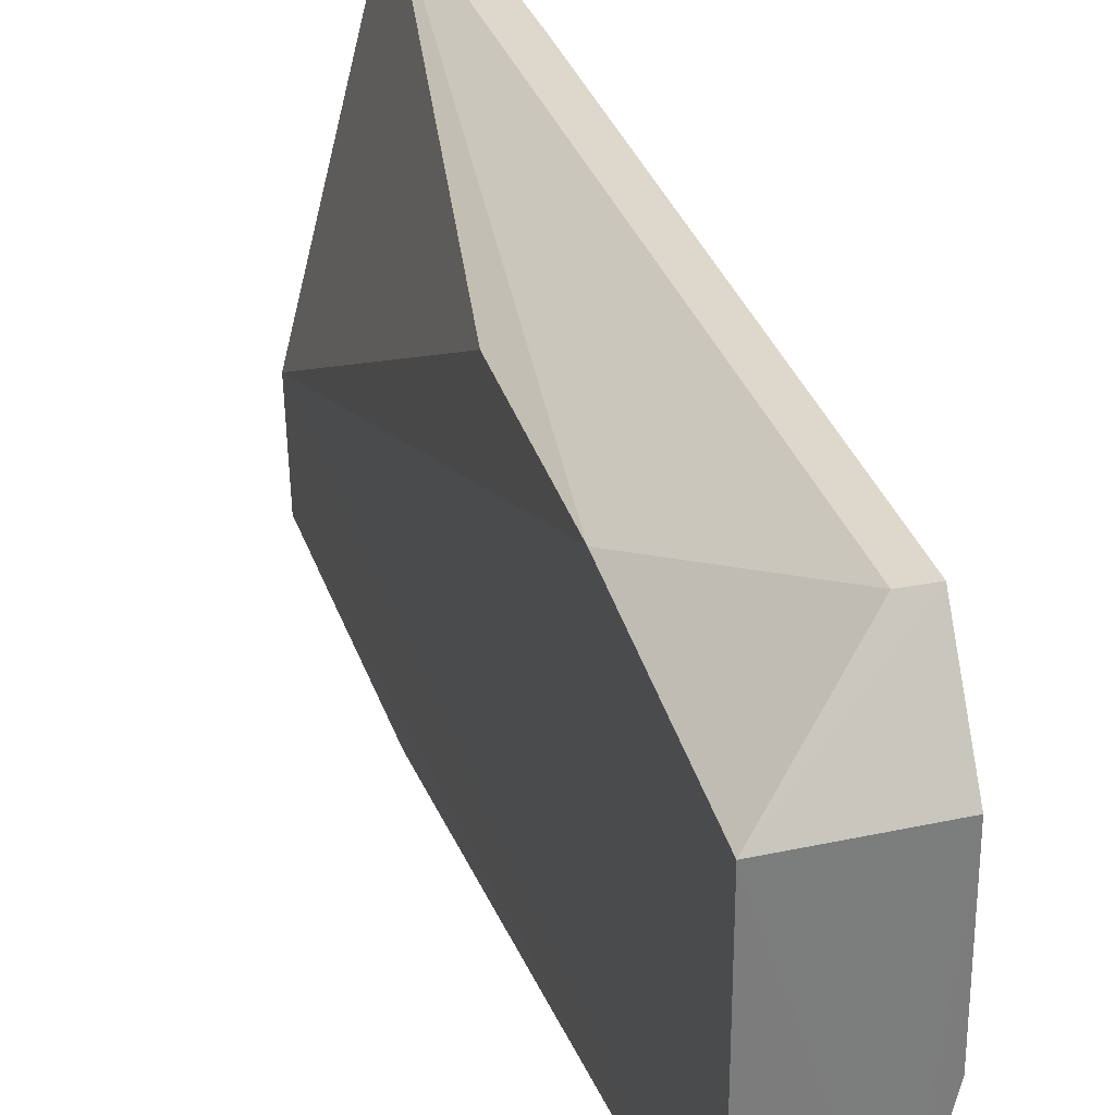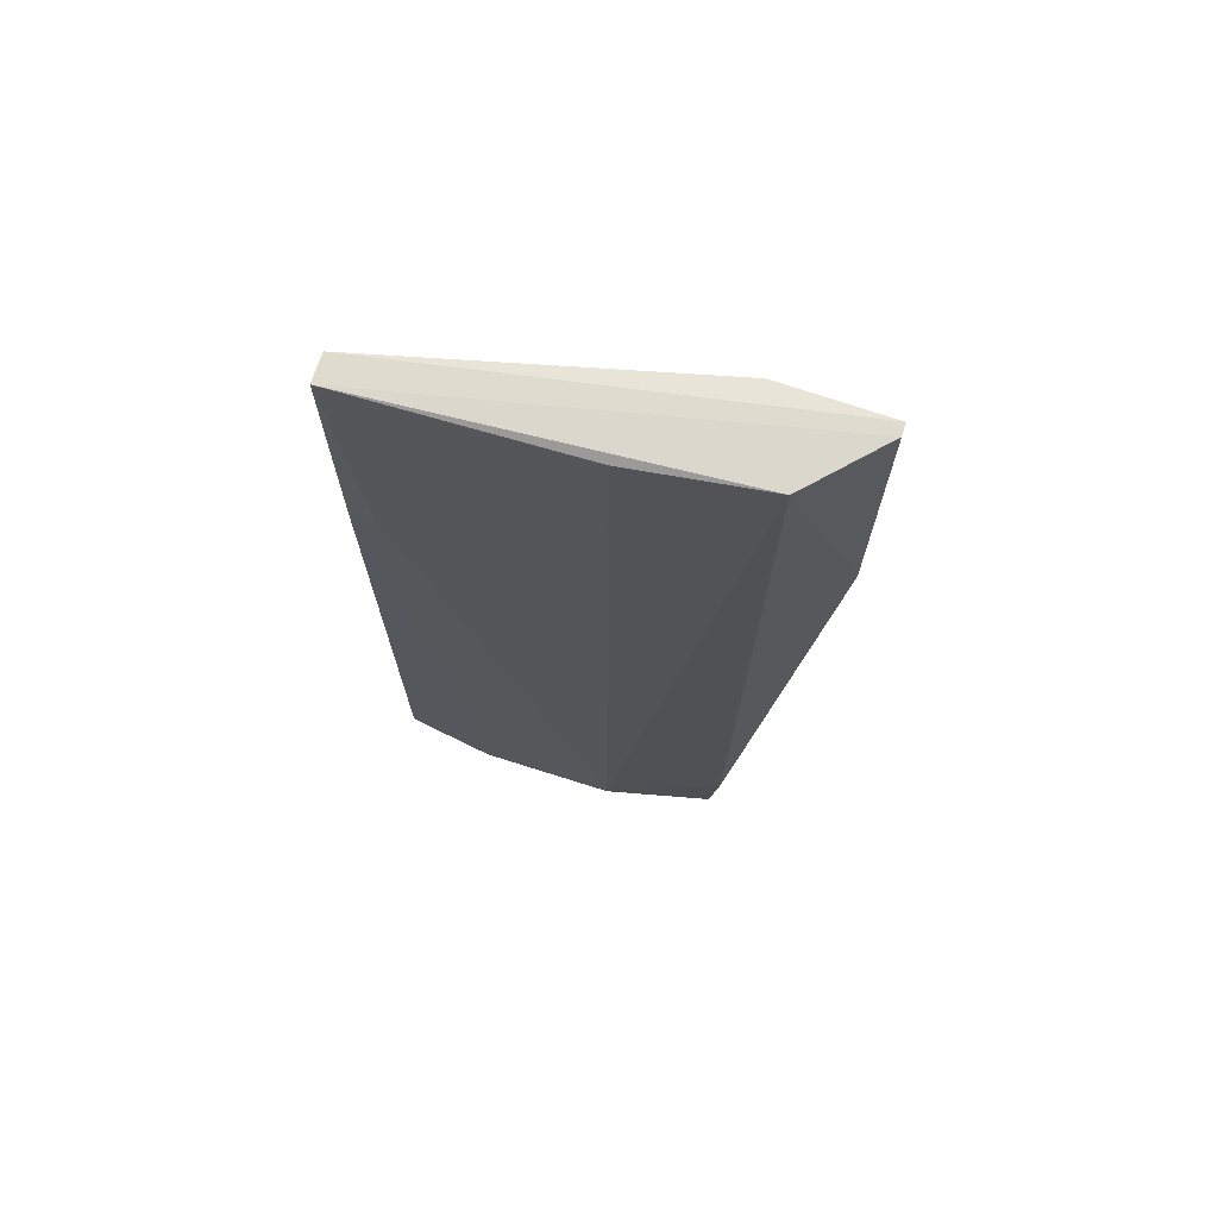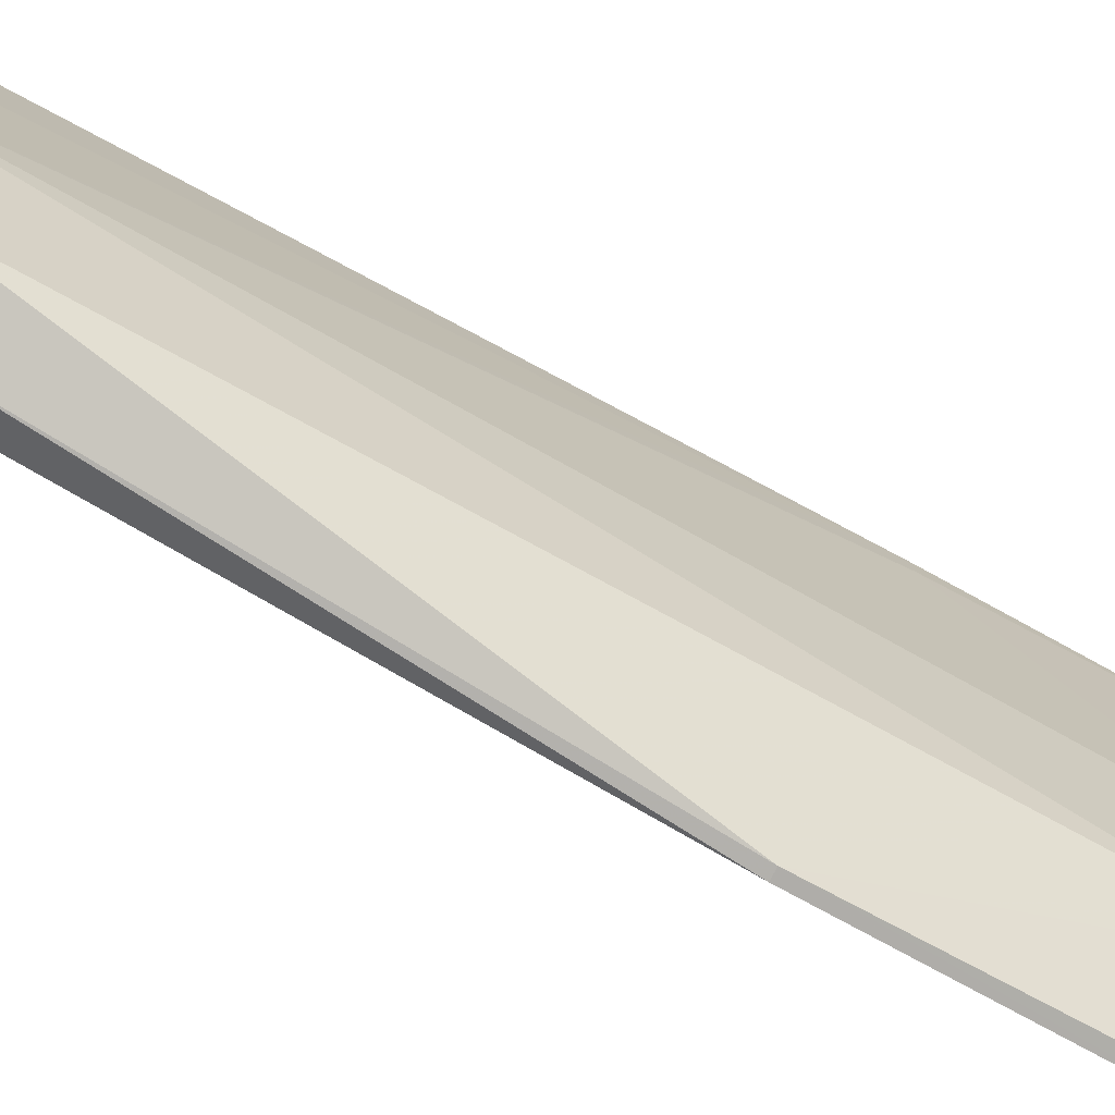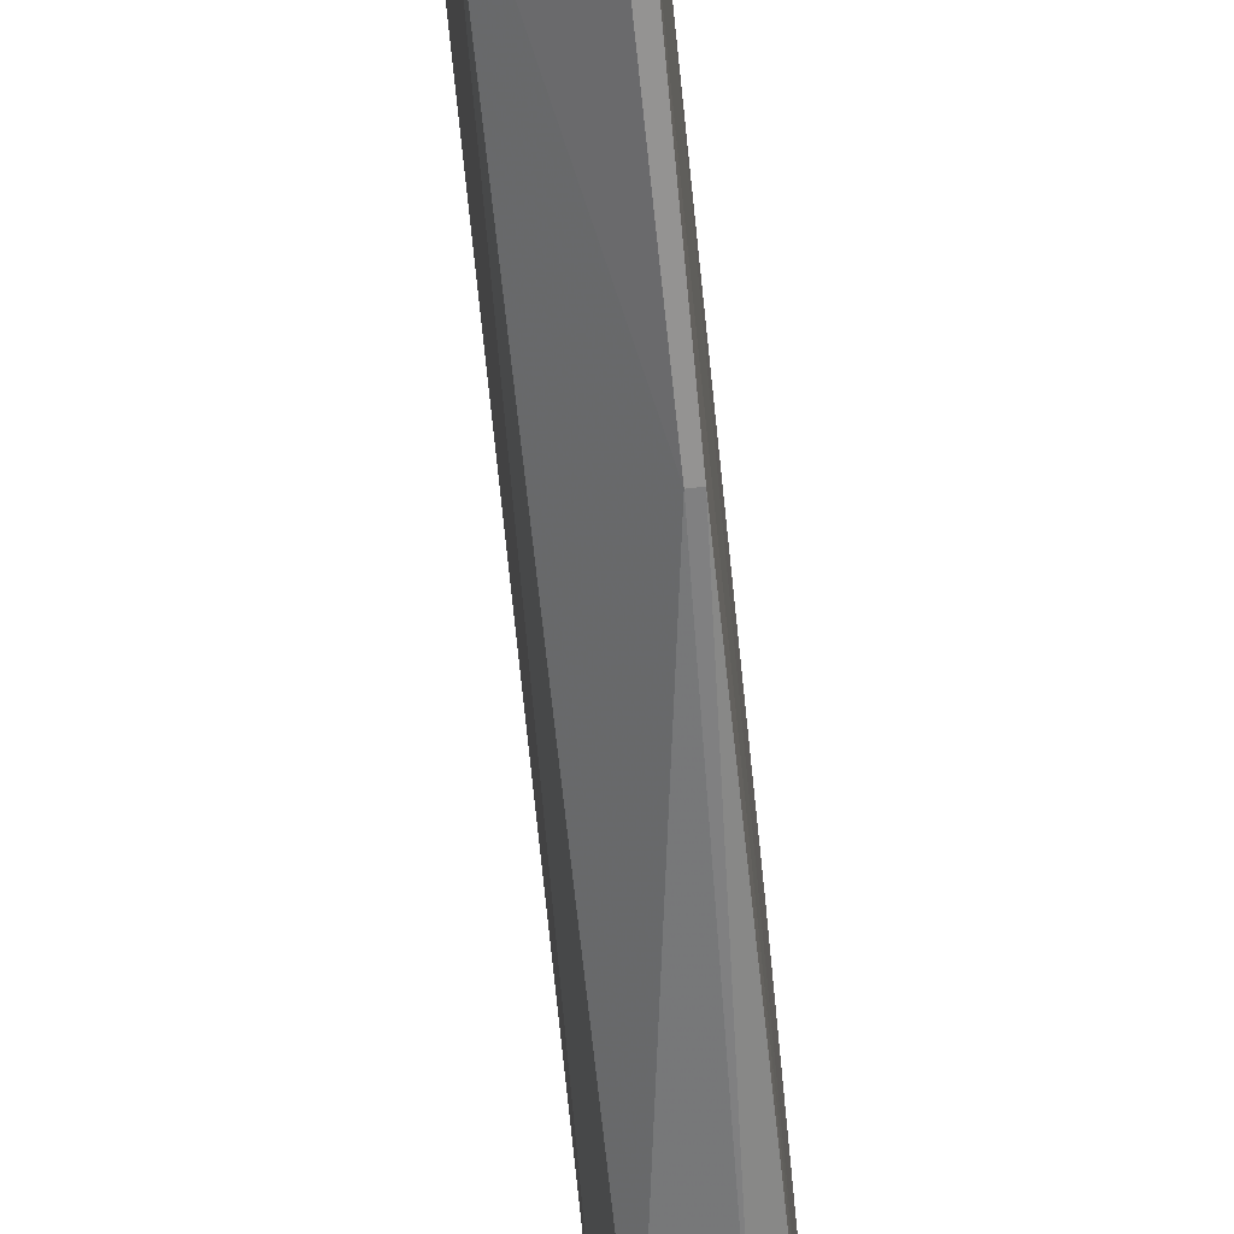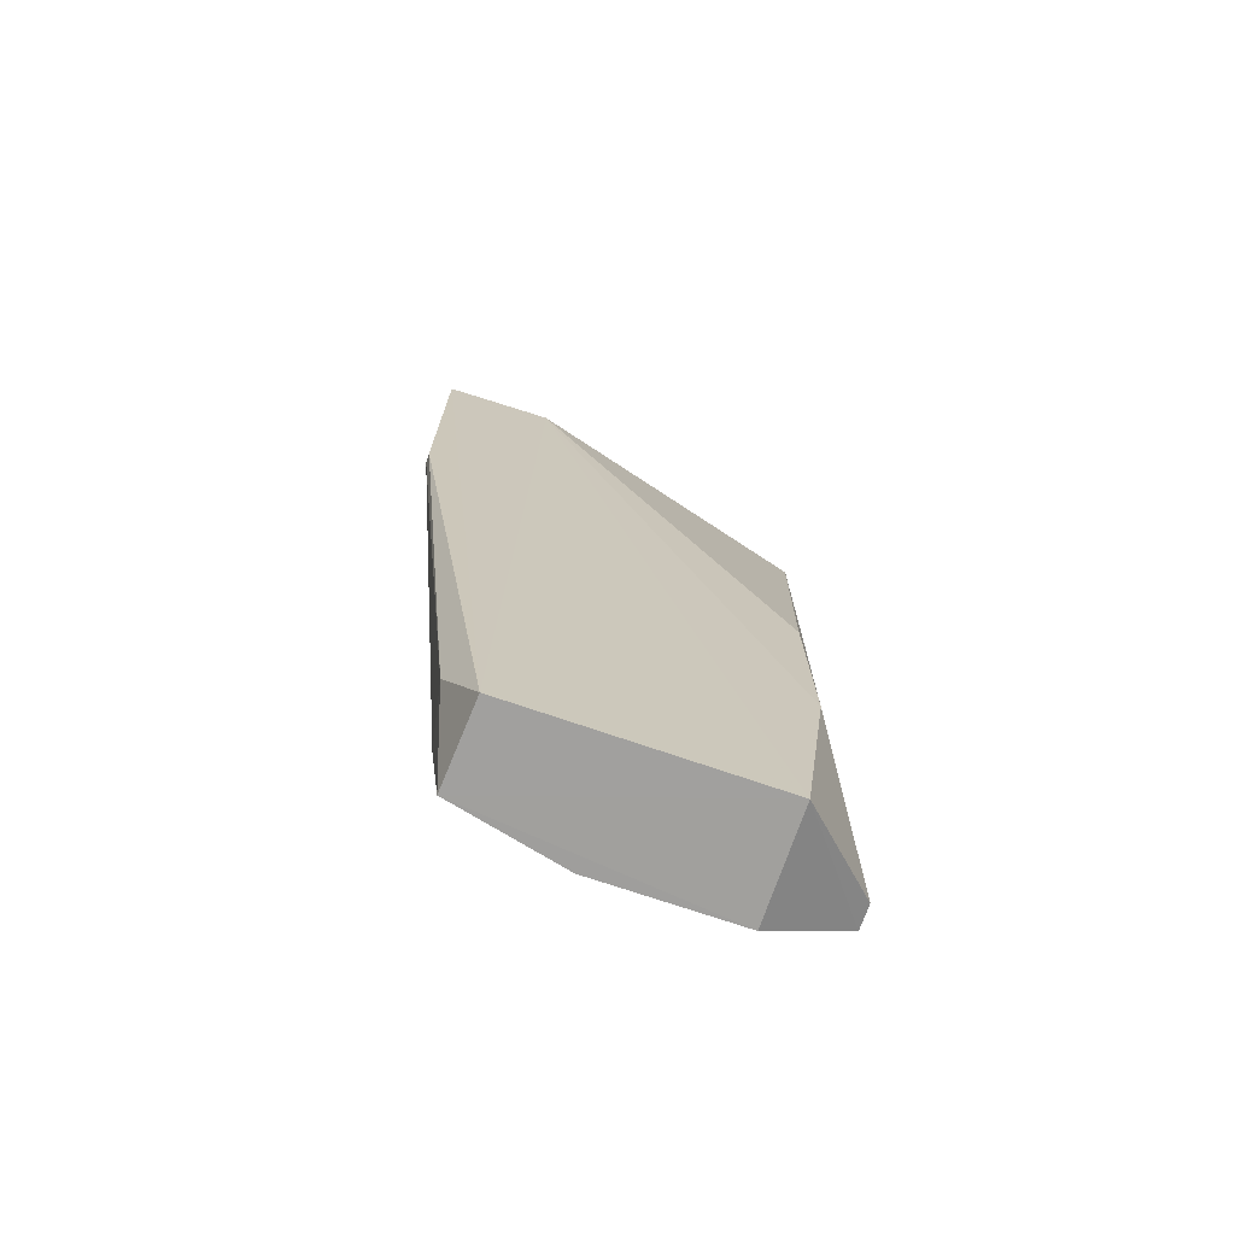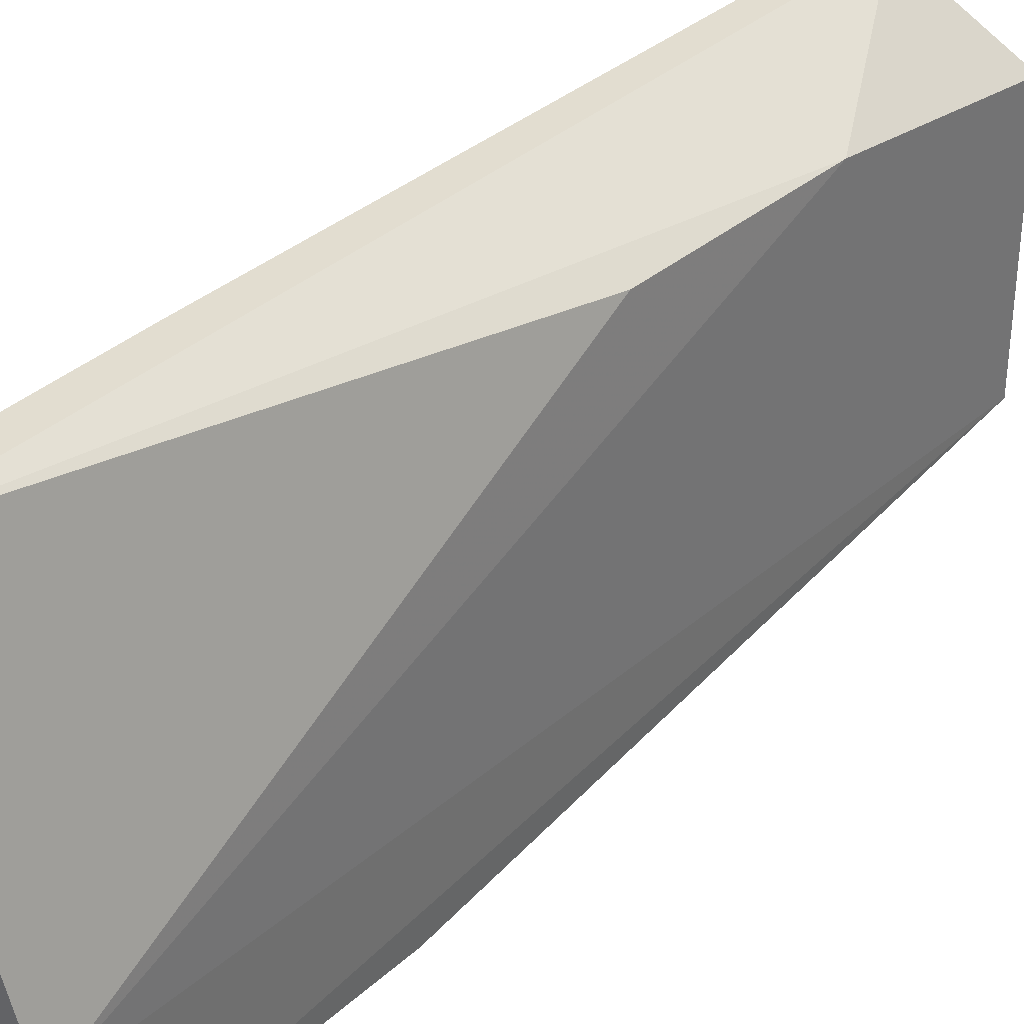
<metadata>
{"format":"obj","ext":"obj","renderer":"f3d","projection":"perspective","resolution":1024,"background":"white","views":[{"elev":31.1,"azim":163.5,"up":"+Y"},{"elev":70.2,"azim":-72.4,"up":"+Z"},{"elev":-77.5,"azim":-118.4,"up":"+Y"},{"elev":-66.8,"azim":5.8,"up":"+Y"},{"elev":-71.8,"azim":70.9,"up":"+Z"},{"elev":35.2,"azim":40.4,"up":"+Y"}]}
</metadata>
<code>
v 0.6989 0.7392 0.6149
v 0.8148 0.1399 0.5932
v 0.8188 0.6179 -0.6725
v 0.6626 0.6194 -0.6721
v 0.6989 0.2325 0.5933
v 0.6991 0.2597 -0.6724
v 0.6988 0.7392 -0.5966
v 0.8128 0.6593 -0.0861
v 0.6589 0.7392 0.6149
v 0.8188 0.2665 -0.6724
v 0.6623 0.4196 -0.672
v 0.7995 0.1399 0.1785
v 0.6637 0.7393 -0.5971
v 0.8188 0.2931 0.5932
v 0.8187 0.6593 -0.3703
v 0.7971 0.1399 0.5932
v 0.6989 0.2454 -0.5653
v 0.6571 0.7392 0.2707
v 0.6743 0.4196 0.5932
v 0.8129 0.1399 0.1786
v 0.7803 0.2285 -0.5656
v 0.6571 0.7049 0.2709
f 6 4 3
f 10 6 3
f 11 4 6
f 13 7 3
f 13 3 4
f 13 9 1
f 13 1 7
f 14 8 1
f 14 1 2
f 14 10 3
f 14 2 10
f 15 7 1
f 15 1 8
f 15 3 7
f 15 14 3
f 15 8 14
f 16 9 5
f 16 2 1
f 16 1 9
f 16 12 2
f 16 5 12
f 17 11 6
f 17 5 11
f 17 12 5
f 18 4 11
f 18 13 4
f 18 9 13
f 19 11 5
f 19 5 9
f 20 10 2
f 20 2 12
f 21 17 6
f 21 12 17
f 21 20 12
f 21 6 10
f 21 10 20
f 22 18 11
f 22 9 18
f 22 19 9
f 22 11 19

</code>
